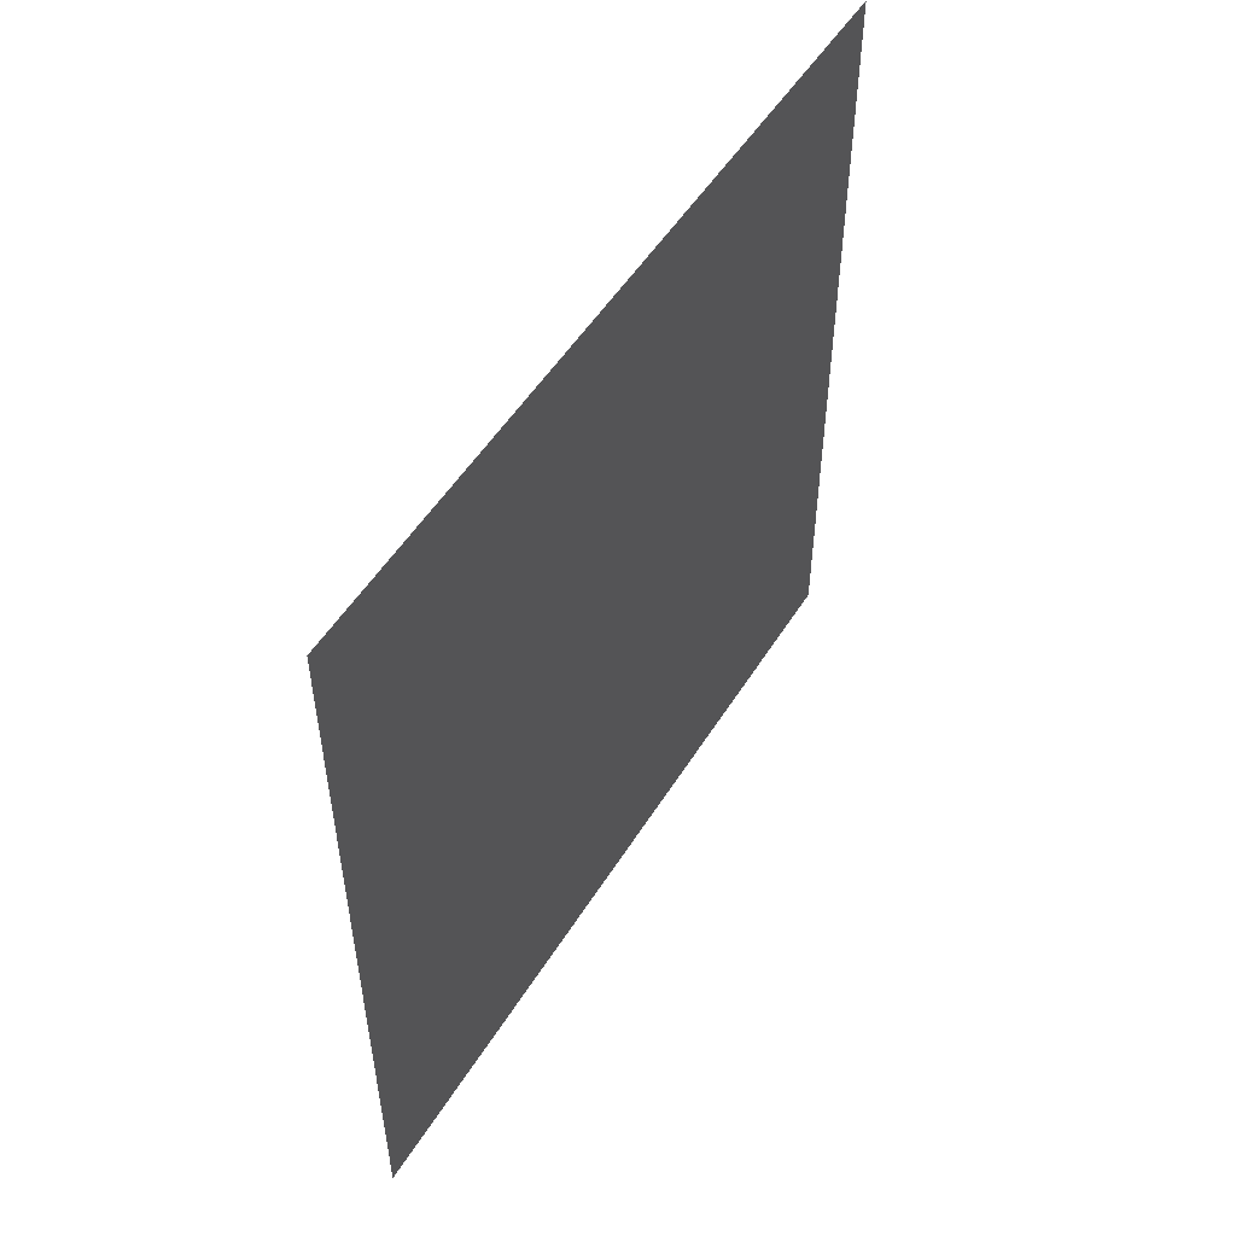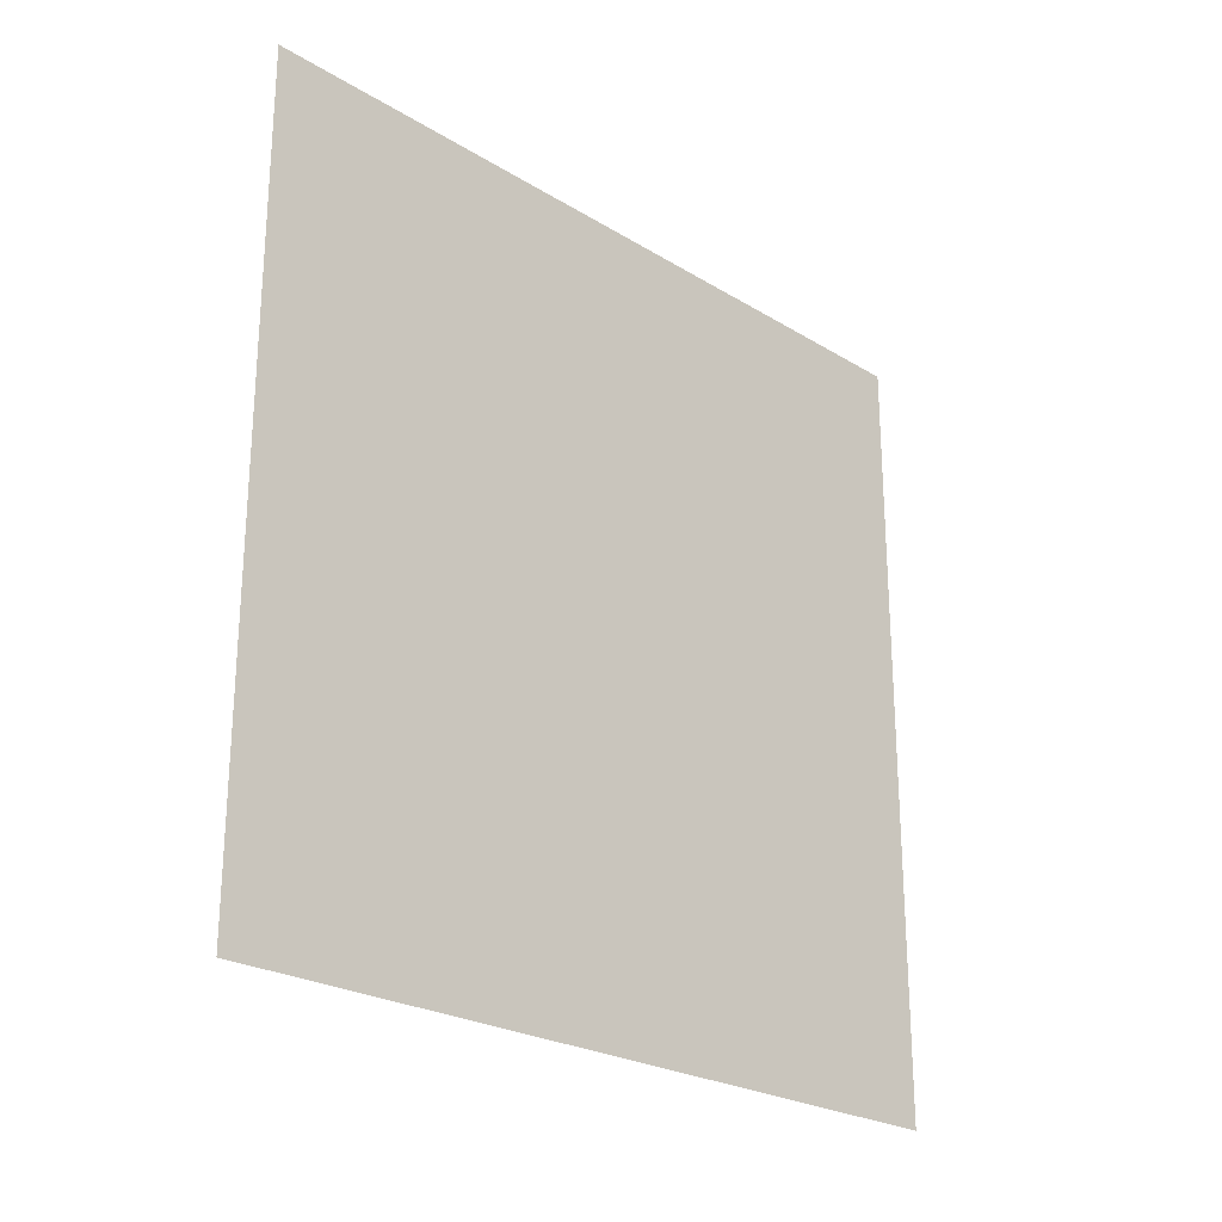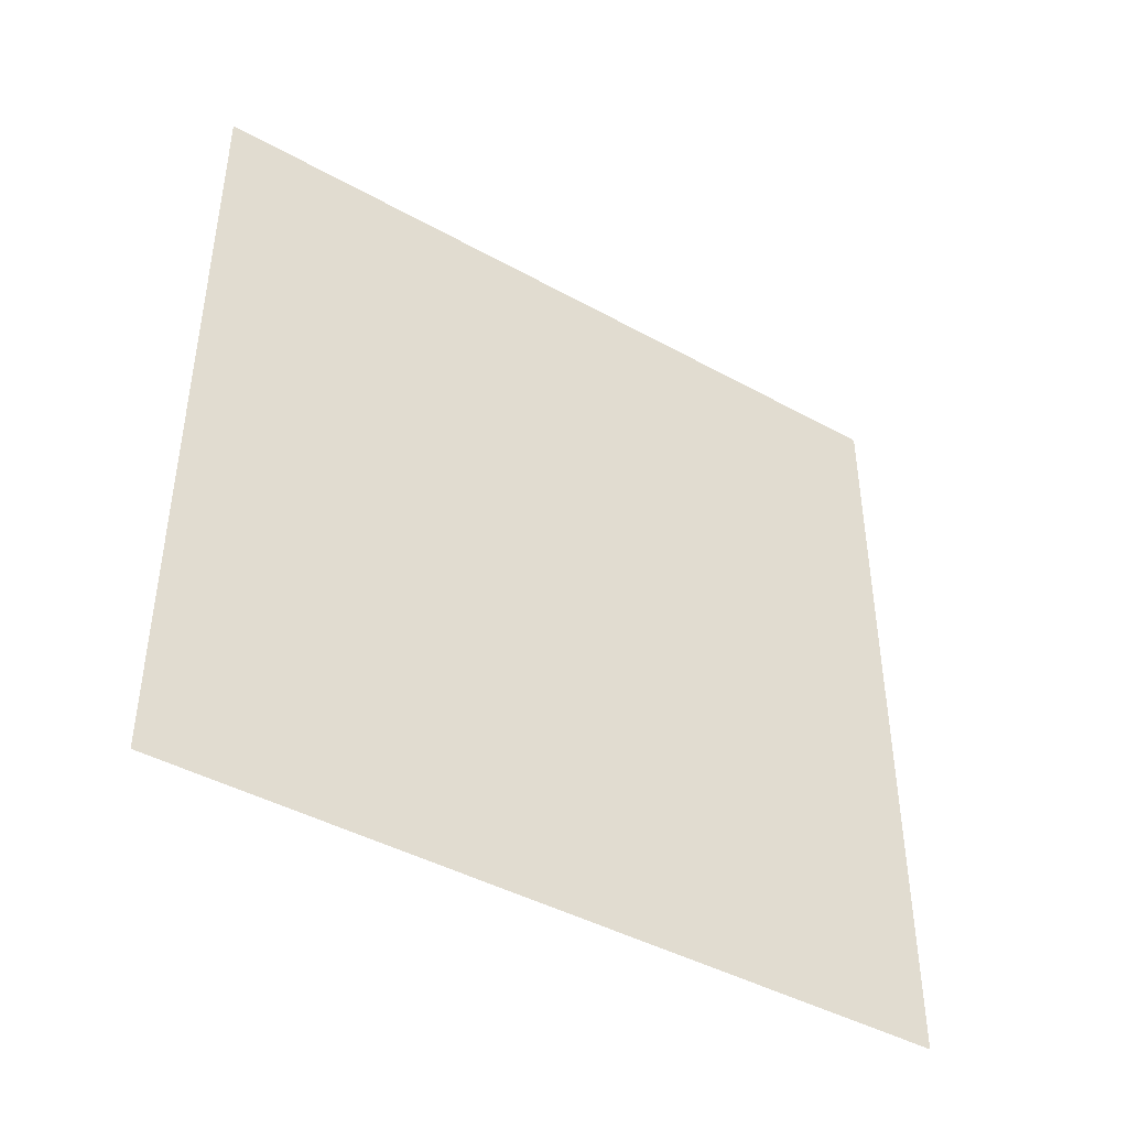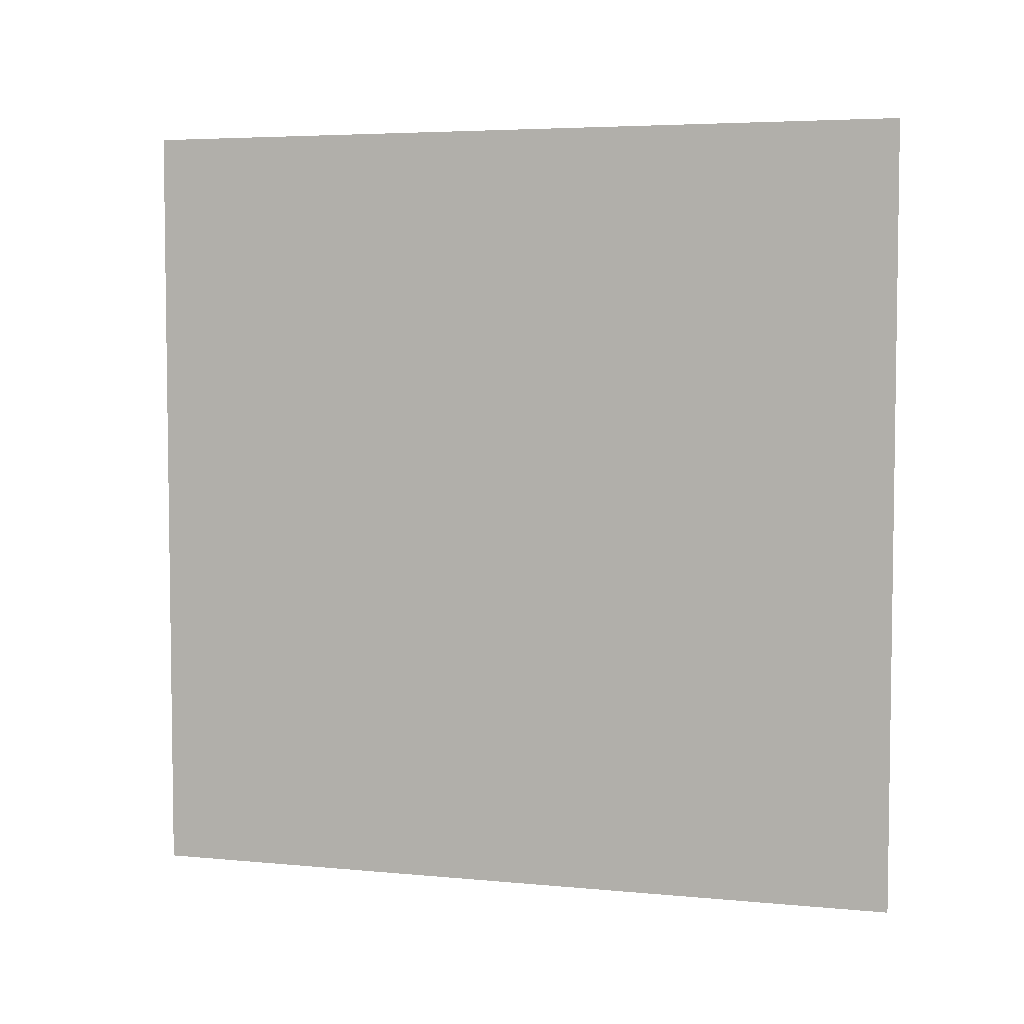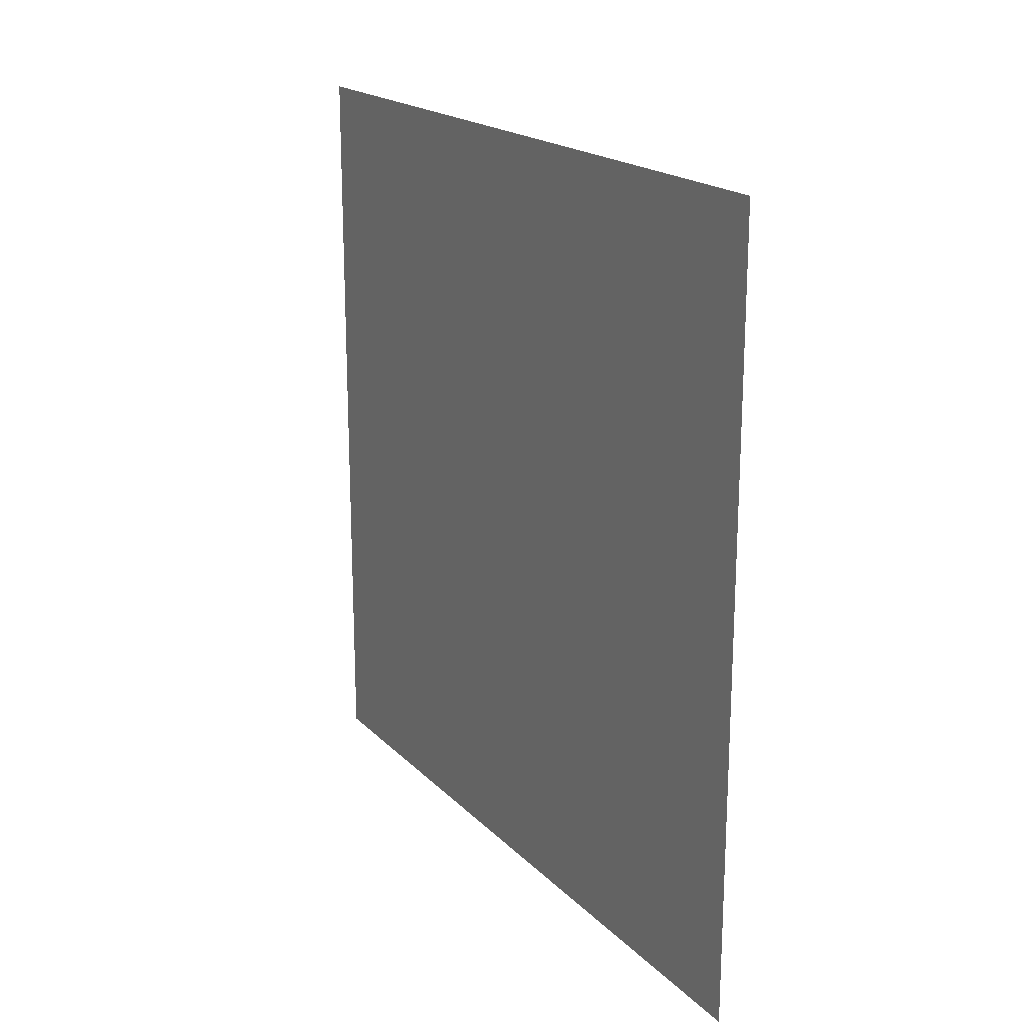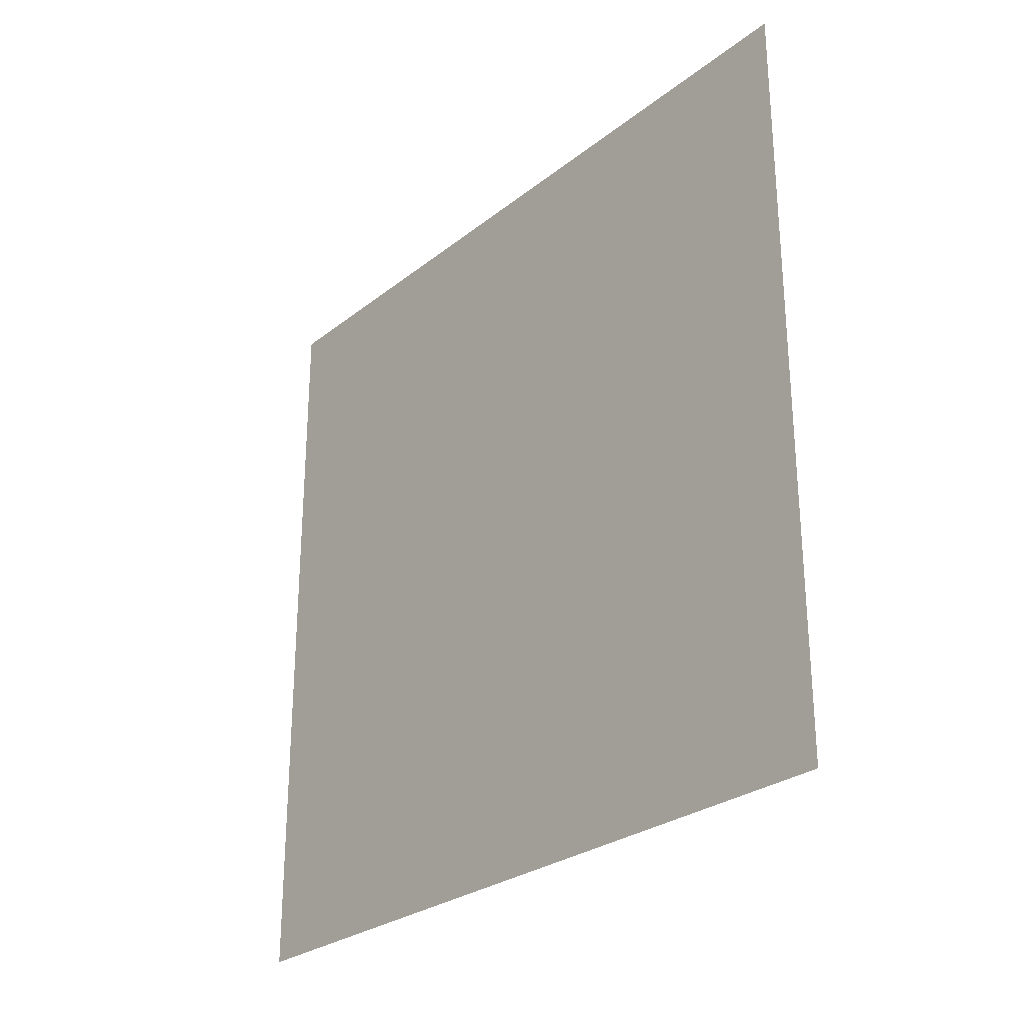
<metadata>
{"format":"obj","ext":"obj","renderer":"f3d","projection":"perspective","resolution":1024,"background":"white","views":[{"elev":52.2,"azim":31.2,"up":"+Y"},{"elev":-24.3,"azim":-135.1,"up":"+Z"},{"elev":-43.0,"azim":56.6,"up":"+Y"},{"elev":4.9,"azim":106.9,"up":"+Z"},{"elev":19.1,"azim":150.1,"up":"+Y"},{"elev":-27.3,"azim":-39.9,"up":"+Z"}]}
</metadata>
<code>
o wall_detail_4x4_S_Cube.027
v 0 0 4
v 0 0 0
v 0 4 4
v 0 4 -1e-06
f 1 2 4 3

</code>
